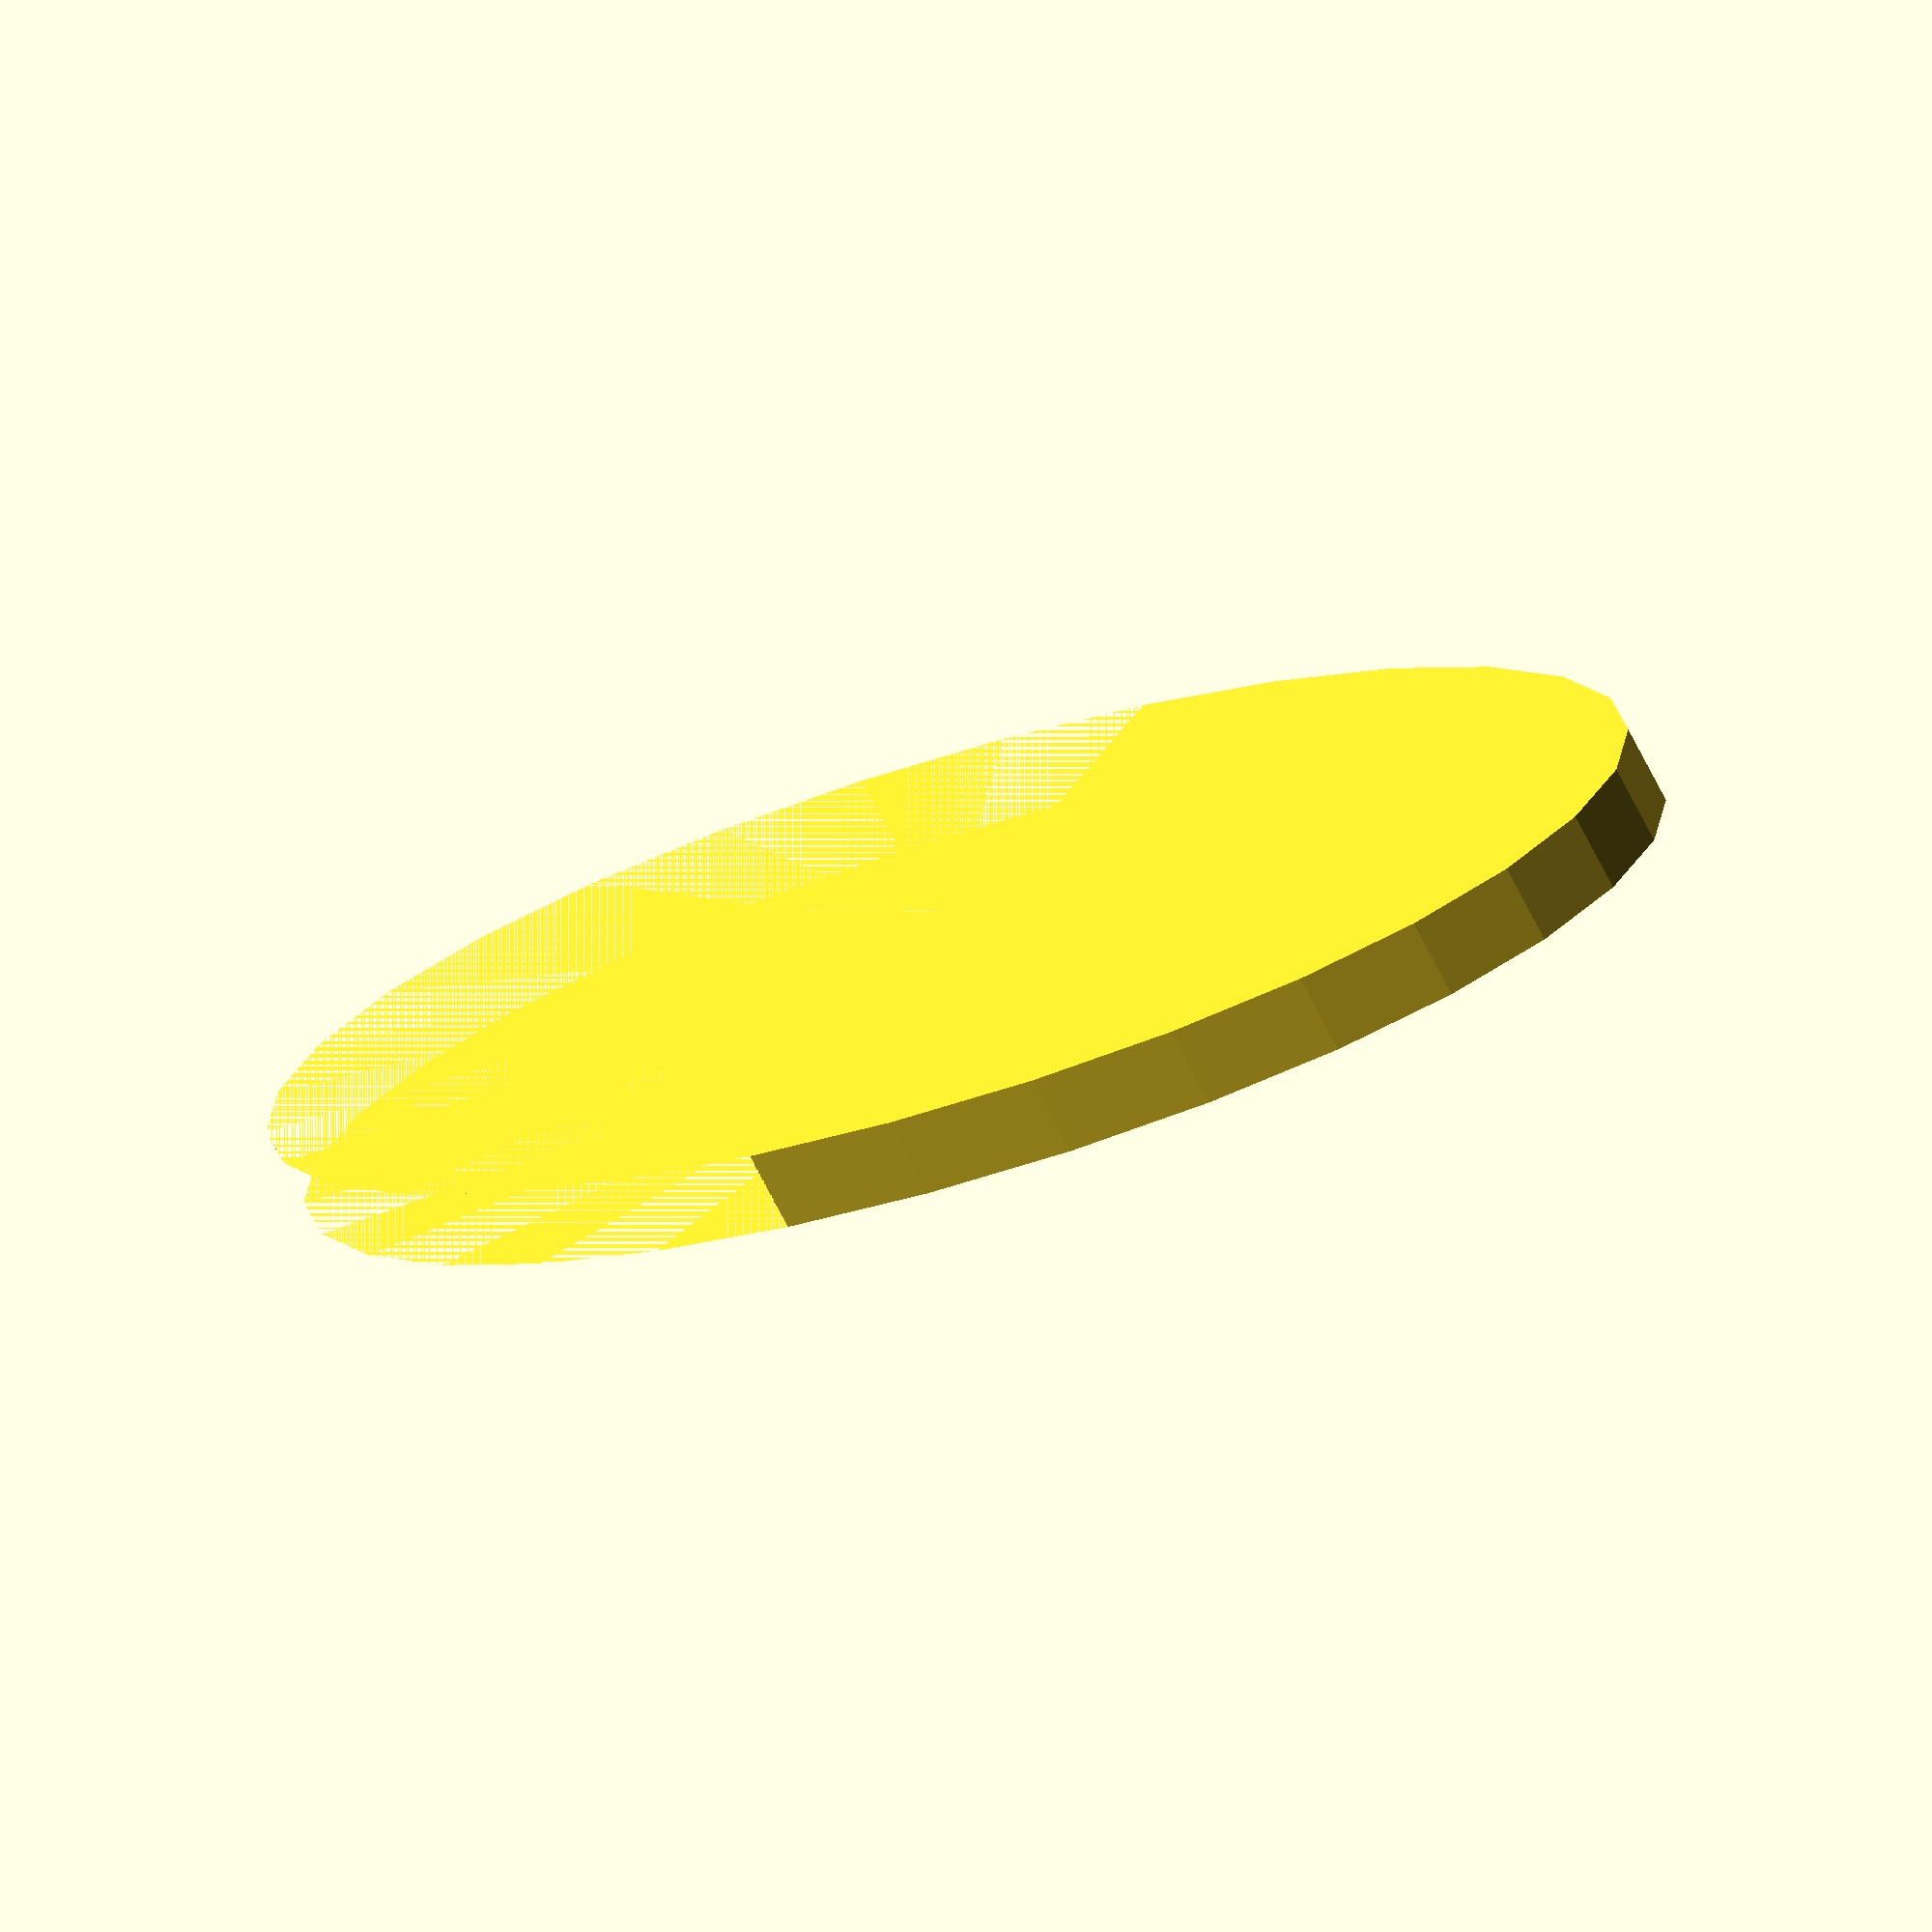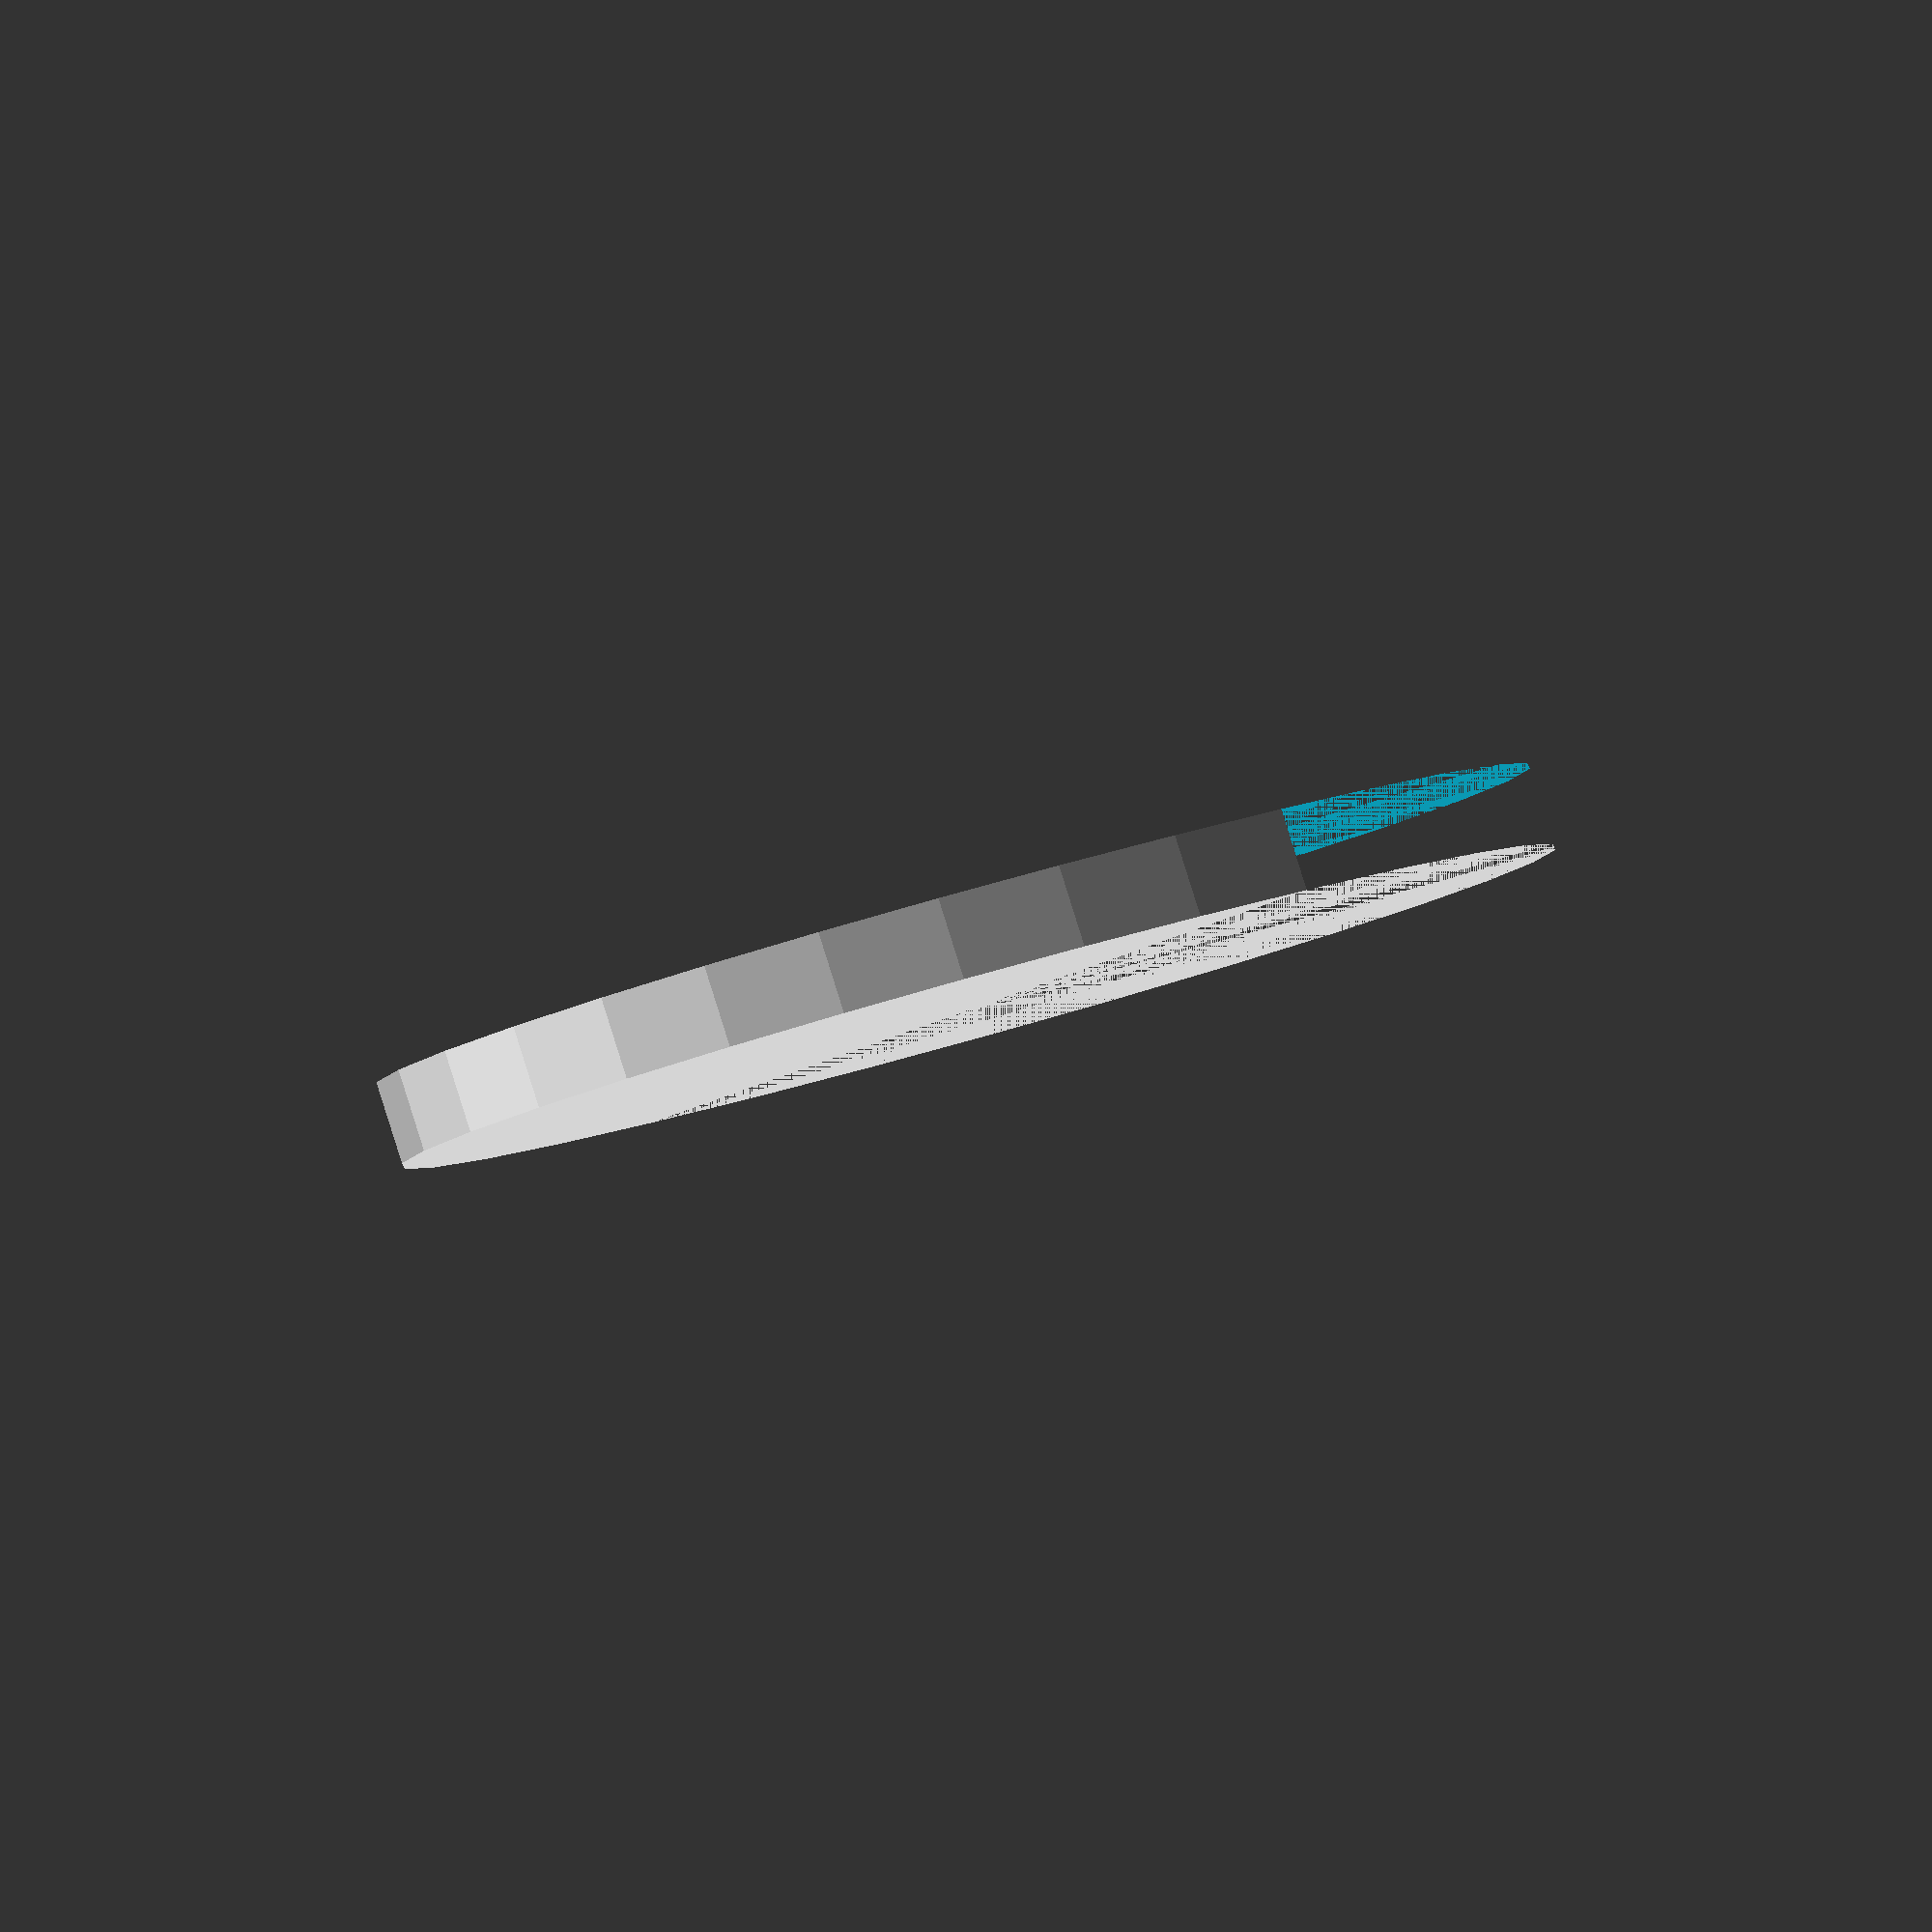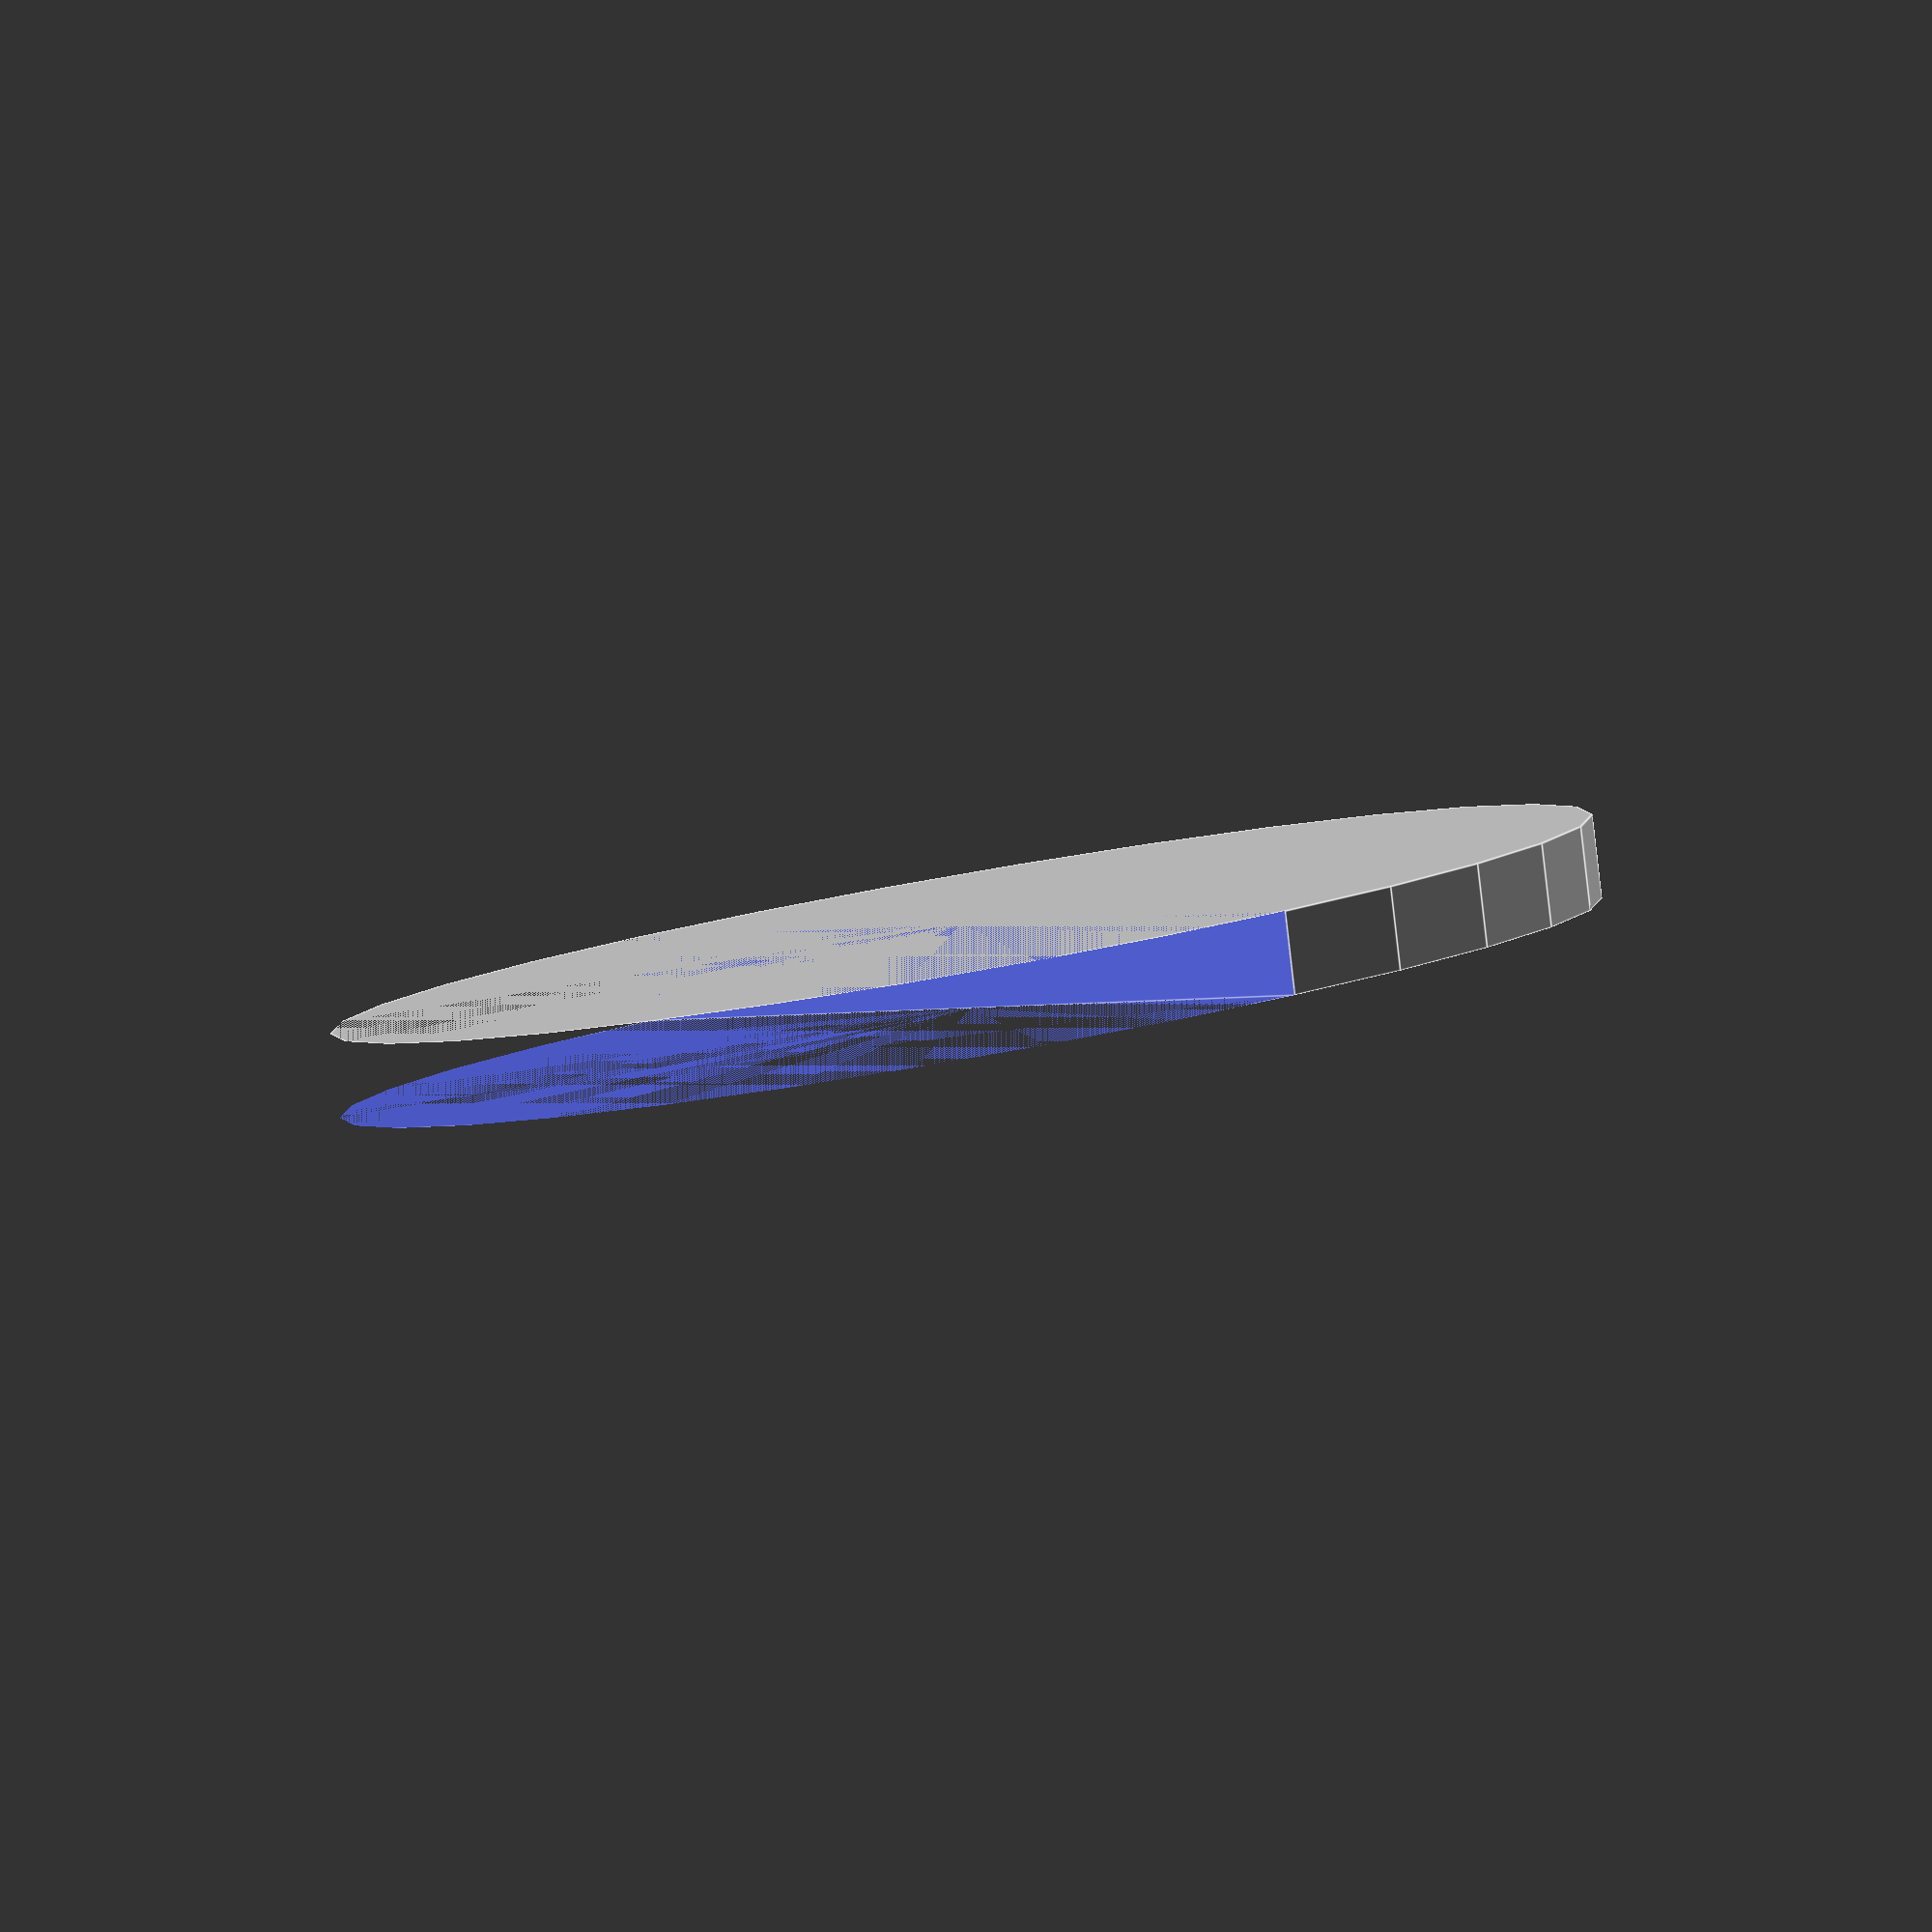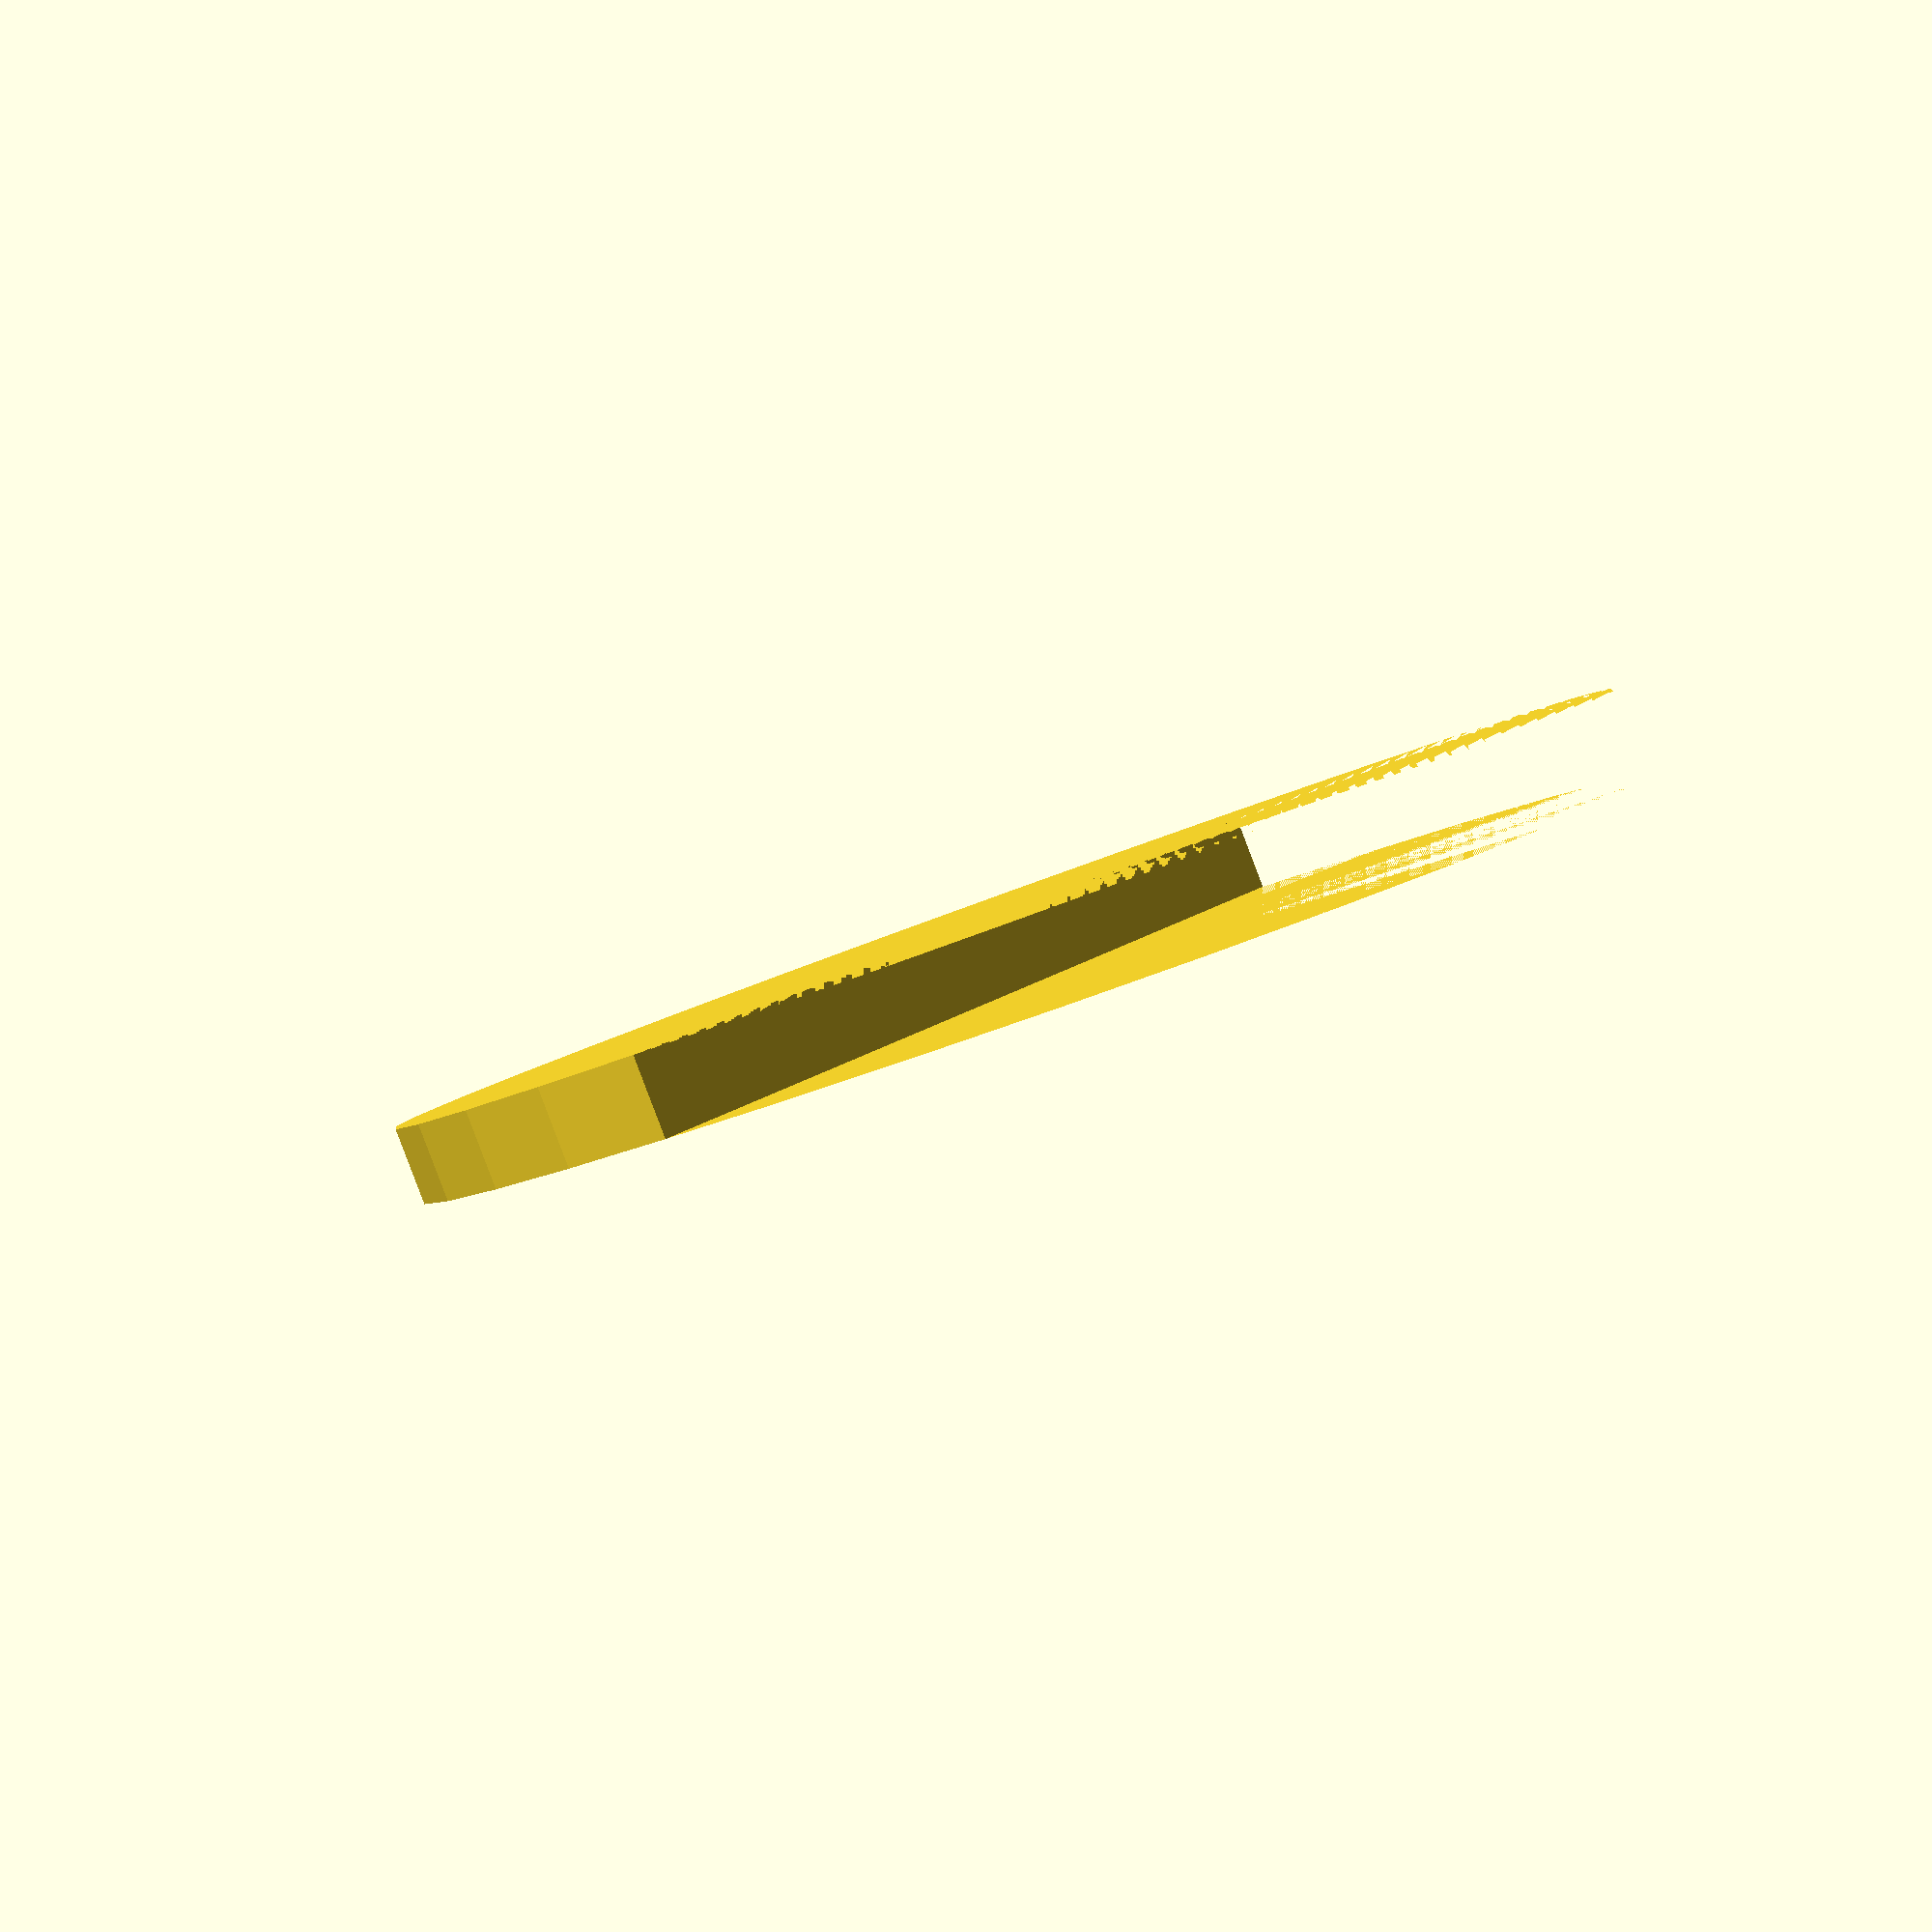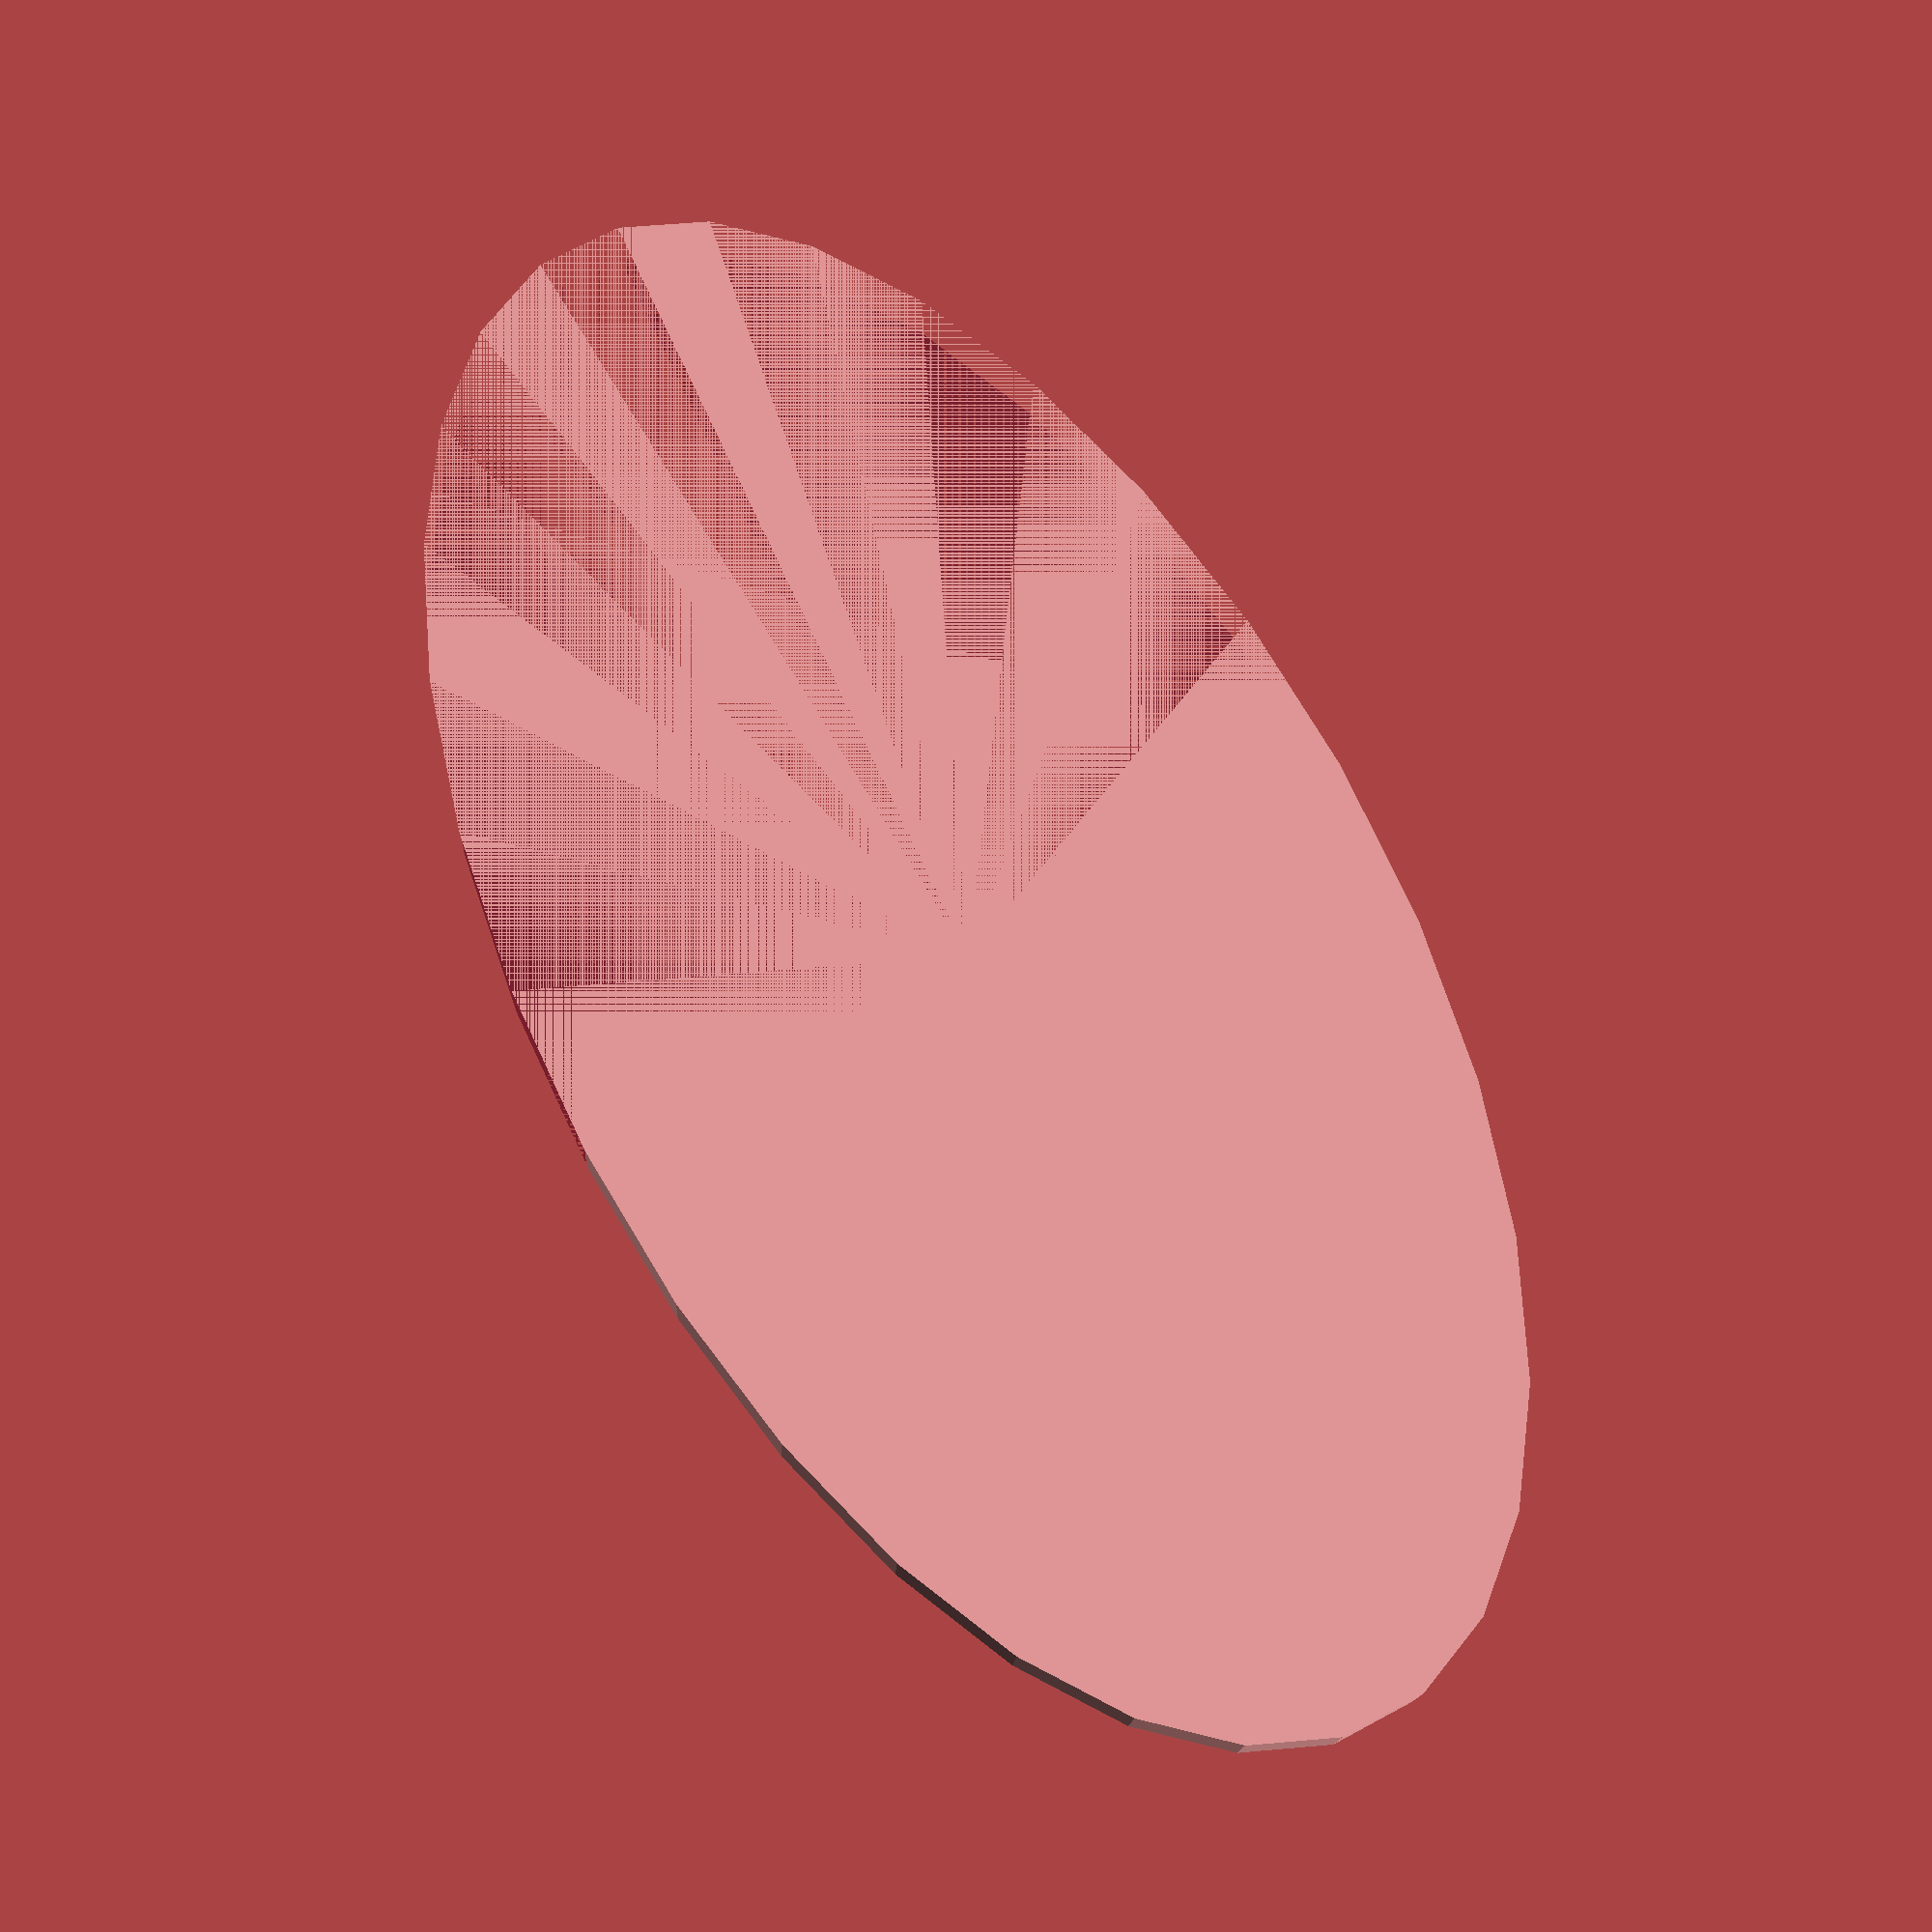
<openscad>

/*questa funzione restituisce un arco che poi andrà sottratto alla parete di cui fa parte*/


//spessore della parete
spessore = 2;
//altezza dell'arco
altezza = 10;
//più è alto il numero maggiore sarà la deformazione dell'ellisse
scala=2;

base_arco();


module base_arco(){
difference(){
scale([1,1,2])rotate([90,0,0])cylinder(r1=altezza, r2= altezza, h= spessore);
 rotate([90,0,0])translate([-altezza,-2*altezza,0])cube([2*altezza,2*altezza,spessore]); 

}
}
</openscad>
<views>
elev=14.7 azim=316.1 roll=309.9 proj=o view=solid
elev=170.7 azim=338.7 roll=145.9 proj=o view=wireframe
elev=349.5 azim=188.5 roll=219.6 proj=o view=edges
elev=15.2 azim=26.8 roll=141.9 proj=p view=solid
elev=102.7 azim=2.5 roll=208.1 proj=p view=wireframe
</views>
